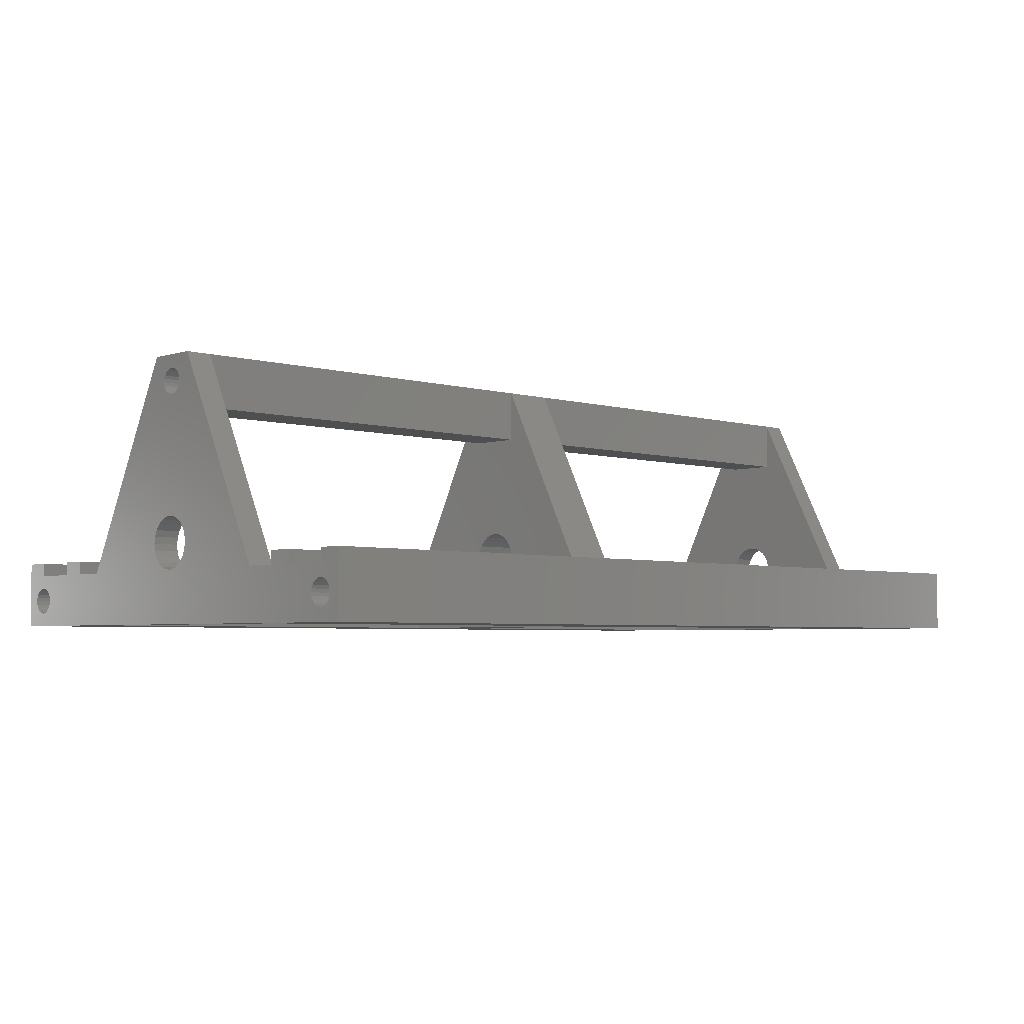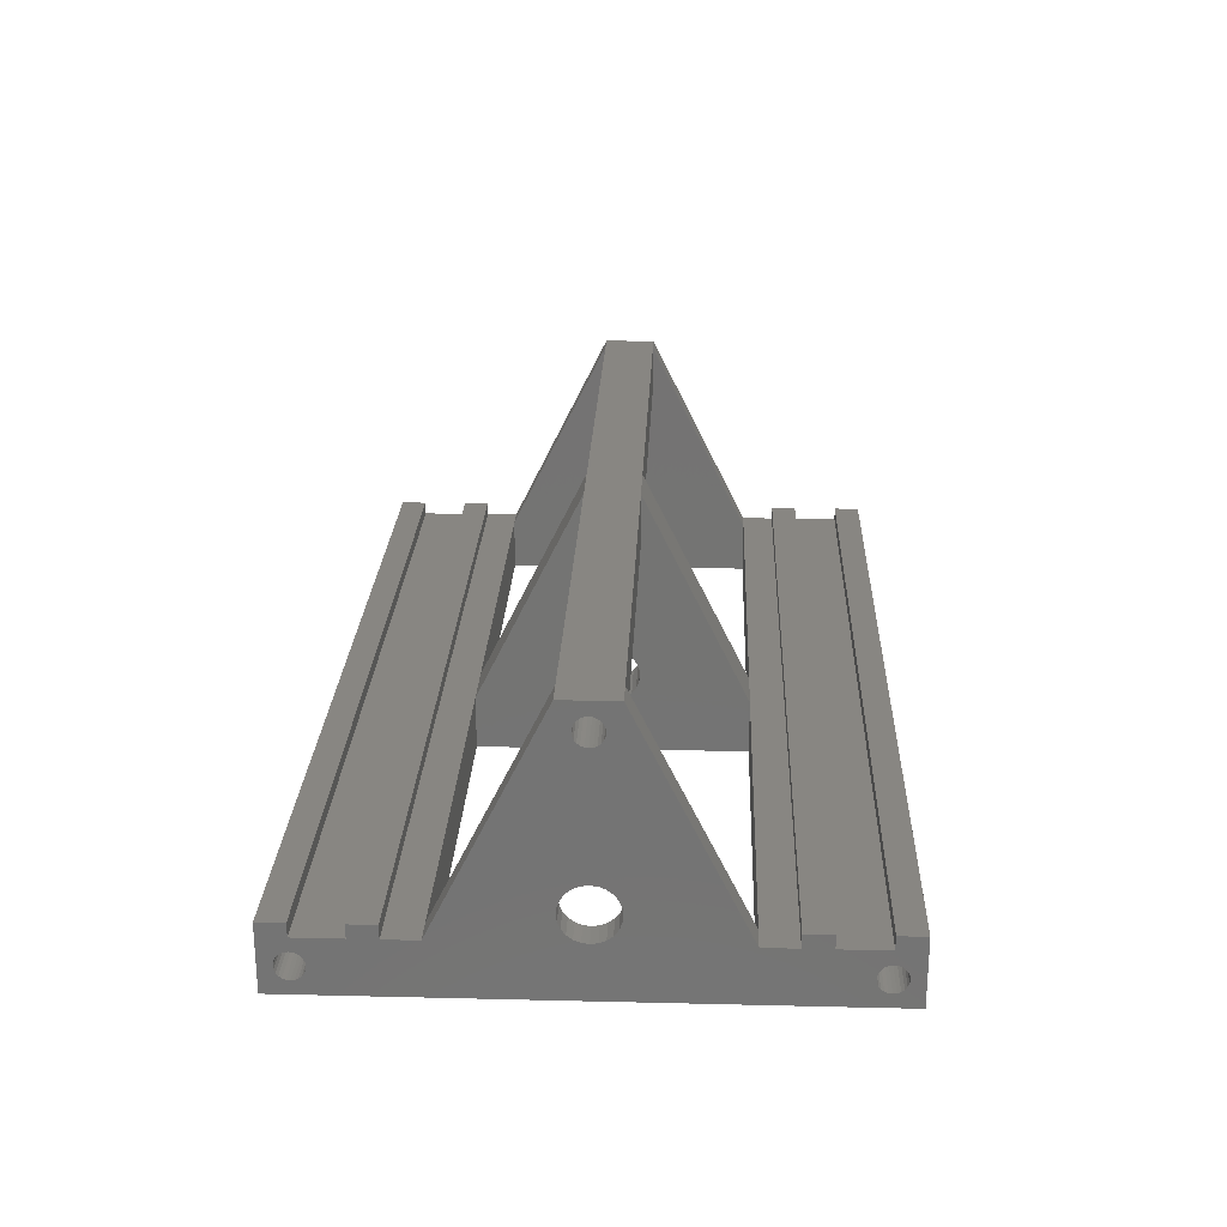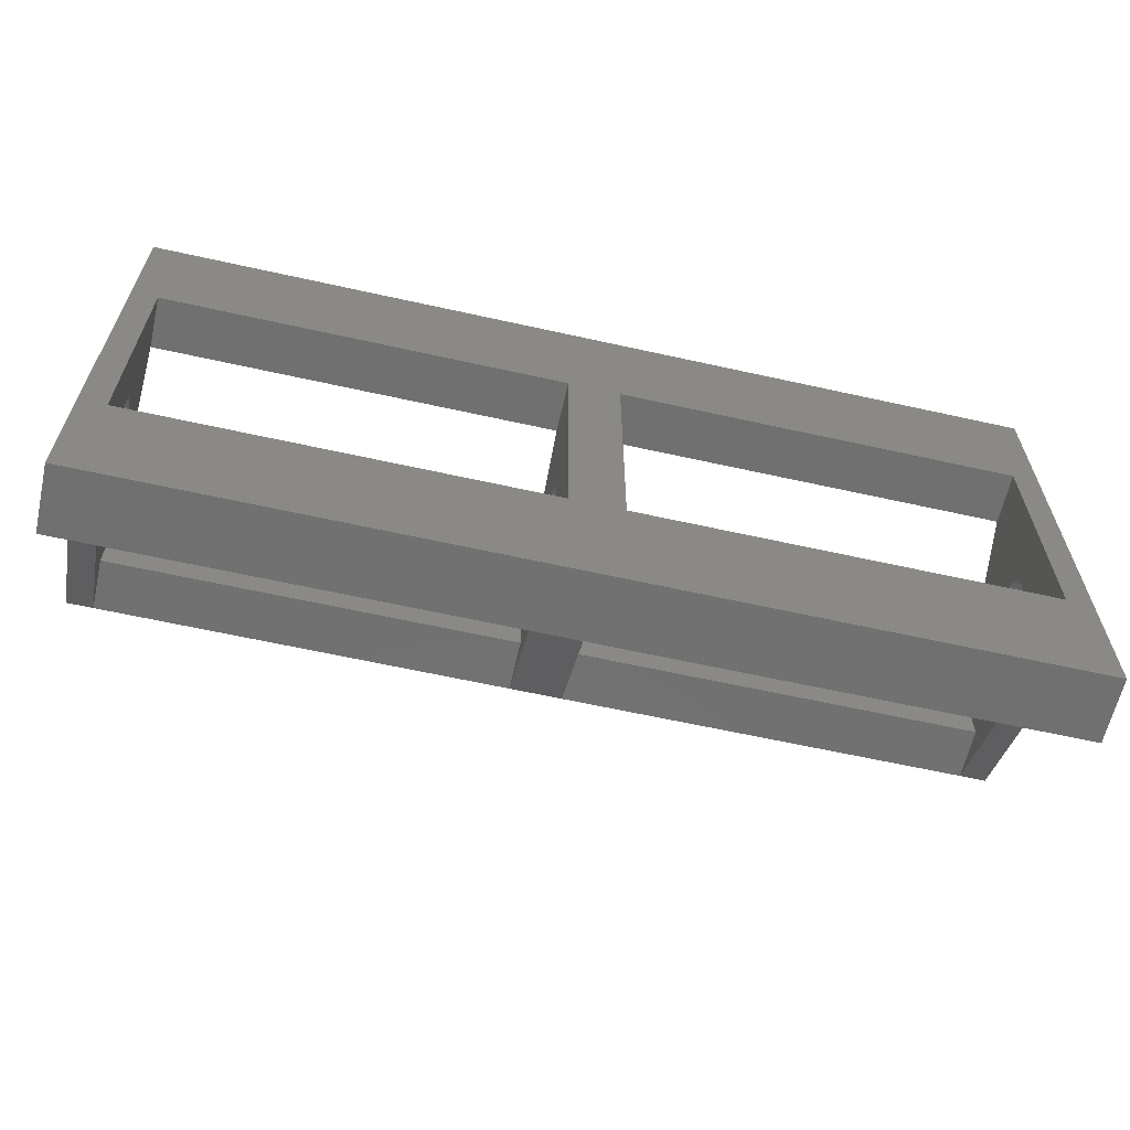
<metadata>
{"format":"stl","ext":"stl","renderer":"f3d","projection":"perspective","resolution":1024,"background":"white","views":[{"elev":-4.1,"azim":-43.9,"up":"+Z"},{"elev":23.7,"azim":-87.7,"up":"+Z"},{"elev":-62.6,"azim":167.3,"up":"+Y"}]}
</metadata>
<code>
# stl→obj: 360 verts, 756 faces
v -369 29.5 312
v -400 25.5 312
v -400 29.5 312
v -369 25.5 312
v -402 8.634 297.5
v -332 8.793 297.3
v -402 8.793 297.3
v -332 8.634 297.5
v -402 8.534 297.7
v -332 8.534 297.7
v -365 25.5 316
v -369 17.5 300
v -365 17.5 300
v -369 25.5 316
v -369 37.5 296
v -369 17.5 296
v -369 26.98 300.1
v -369 26.5 300.3
v -369 26.09 300.6
v -369 25.77 301
v -369 25.57 301.5
v -369 25.5 302
v -369 27.5 300
v -369 28.02 300.1
v -369 28.5 300.3
v -369 28.91 300.6
v -369 29.23 301
v -369 29.43 301.5
v -369 29.5 302
v -369 29.5 316
v -369 37.5 300
v -369 25.57 302.5
v -369 25.77 303
v -369 26.09 303.4
v -369 26.5 303.7
v -369 26.98 303.9
v -369 27.5 304
v -369 28.02 303.9
v -369 28.5 303.7
v -369 28.91 303.4
v -369 29.23 303
v -369 29.43 302.5
v -400 17.5 300
v -400 17.5 296
v -332 29.5 316
v -334 37.5 300
v -332 37.5 300
v -334 29.5 316
v -332 25.5 316
v -334 17.5 300
v -332 17.5 300
v -334 25.5 316
v -400 37.5 300
v -402 40 300
v -402 37.5 300
v -332 40 300
v -365 37.5 300
v -400 25.5 316
v -402 17.5 300
v -402 25.5 316
v -365 26.5 303.7
v -365 26.98 303.9
v -365 28.91 300.6
v -365 29.23 301
v -365 29.5 302
v -365 29.43 302.5
v -365 29.23 303
v -365 28.91 303.4
v -365 26.5 300.3
v -365 26.09 300.6
v -365 27.5 300
v -365 26.98 300.1
v -365 28.5 300.3
v -365 25.57 302.5
v -365 25.5 302
v -365 25.57 301.5
v -365 25.77 301
v -365 26.09 303.4
v -365 25.77 303
v -365 28.5 303.7
v -365 27.5 304
v -365 28.02 300.1
v -365 29.43 301.5
v -365 28.02 303.9
v -332 28.47 314.3
v -402 28.5 314
v -332 28.5 314
v -402 28.47 314.3
v -400 29.5 302
v -402 29.43 301.5
v -400 29.43 301.5
v -402 29.5 302
v -400 29.23 301
v -402 28.91 300.6
v -400 28.91 300.6
v -402 29.23 301
v -402 28.47 313.7
v -332 28.47 313.7
v -402 28.37 313.5
v -332 28.37 313.5
v -332 28 313.1
v -402 28.21 313.3
v -402 28 313.1
v -332 28.21 313.3
v -402 26.53 313.7
v -332 26.63 313.5
v -402 26.63 313.5
v -332 26.53 313.7
v -402 26.79 314.7
v -332 26.63 314.5
v -402 26.63 314.5
v -332 26.79 314.7
v -332 27.24 313
v -402 27.5 313
v -402 27.24 313
v -332 27.5 313
v -332 27.5 315
v -402 27.24 315
v -402 27.5 315
v -332 27.24 315
v -332 27.76 313
v -402 27.76 313
v -365 29.5 316
v -365 37.5 296
v -334 37.5 296
v -332 26.79 313.3
v -402 27 313.1
v -402 26.79 313.3
v -332 27 313.1
v -332 26.53 314.3
v -402 26.53 314.3
v -402 26.5 314
v -332 26.5 314
v -332 27 314.9
v -402 27 314.9
v -332 27.76 315
v -402 27.76 315
v -332 28 314.9
v -402 28 314.9
v -332 28.21 314.7
v -402 28.21 314.7
v -402 28.37 314.5
v -332 28.37 314.5
v -400 29.5 316
v -400 28.5 300.3
v -402 28.5 300.3
v -402 25.77 301
v -400 26.09 300.6
v -402 26.09 300.6
v -400 25.77 301
v -402 25.57 301.5
v -400 25.57 301.5
v -400 27.5 300
v -402 28.02 300.1
v -402 27.5 300
v -400 28.02 300.1
v -400 26.5 303.7
v -402 26.09 303.4
v -402 26.5 303.7
v -400 26.09 303.4
v -400 27.5 304
v -402 26.98 303.9
v -402 27.5 304
v -400 26.98 303.9
v -400 28.91 303.4
v -402 29.23 303
v -400 29.23 303
v -402 28.91 303.4
v -402 28.5 303.7
v -400 28.5 303.7
v -402 28.02 303.9
v -400 28.02 303.9
v -402 29.43 302.5
v -400 29.43 302.5
v -400 26.98 300.1
v -402 26.98 300.1
v -402 25.57 302.5
v -400 25.5 302
v -402 25.5 302
v -400 25.57 302.5
v -400 25.77 303
v -402 25.77 303
v -400 26.5 300.3
v -402 26.5 300.3
v -400 37.5 296
v -332 29.23 303
v -334 29.43 302.5
v -332 29.43 302.5
v -334 29.23 303
v -332 29.5 302
v -334 29.43 301.5
v -332 29.43 301.5
v -334 29.5 302
v -332 28.91 303.4
v -334 28.5 303.7
v -334 28.91 303.4
v -332 28.5 303.7
v -332 28.02 303.9
v -334 27.5 304
v -334 28.02 303.9
v -332 27.5 304
v -334 26.09 303.4
v -332 25.77 303
v -334 25.77 303
v -332 26.09 303.4
v -332 25.57 302.5
v -334 25.57 302.5
v -334 26.98 303.9
v -332 26.98 303.9
v -334 26.5 303.7
v -332 26.5 303.7
v -332 28.02 300.1
v -334 28.5 300.3
v -334 28.02 300.1
v -332 28.5 300.3
v -334 28.91 300.6
v -332 28.91 300.6
v -332 29.23 301
v -334 29.23 301
v -332 25.5 302
v -334 25.5 302
v -332 25.57 301.5
v -334 25.57 301.5
v -332 25.77 301
v -334 25.77 301
v -332 26.09 300.6
v -334 26.09 300.6
v -334 26.5 300.3
v -332 26.5 300.3
v -334 26.98 300.1
v -332 26.98 300.1
v -332 27.5 300
v -334 27.5 300
v -334 17.5 296
v -365 17.5 296
v -332 45 297.1
v -402 45.24 297
v -402 45 297.1
v -332 45.24 297
v -332 44.79 297.3
v -402 44.79 297.3
v -332 46.37 298.5
v -402 46.47 298.3
v -332 46.47 298.3
v -402 46.37 298.5
v -402 44.79 298.7
v -332 44.63 298.5
v -402 44.63 298.5
v -332 44.79 298.7
v -402 44.53 297.7
v -332 44.63 297.5
v -402 44.63 297.5
v -332 44.53 297.7
v -402 44.5 298
v -332 44.5 298
v -402 45.5 297
v -332 45.5 297
v -332 45.24 299
v -402 45 298.9
v -402 45.24 299
v -332 45 298.9
v -402 44.53 298.3
v -332 44.53 298.3
v -332 45.5 299
v -402 45.5 299
v -332 46.21 298.7
v -402 46.21 298.7
v -332 46 297.1
v -402 46.21 297.3
v -402 46 297.1
v -332 46.21 297.3
v -332 45.76 299
v -402 45.76 299
v -332 46 298.9
v -402 46 298.9
v -402 29.5 316
v -332 46.47 297.7
v -402 46.37 297.5
v -332 46.37 297.5
v -402 46.47 297.7
v -332 46.5 298
v -402 46.5 298
v -402 45.76 297
v -332 45.76 297
v -402 47.5 301
v -332 47.5 296
v -402 47.5 296
v -332 47.5 301
v -365 29.5 312
v -334 29.5 312
v -365 25.5 312
v -334 25.5 312
v -332 9.759 299
v -402 9.5 299
v -402 9.759 299
v -332 9.5 299
v -332 10 297.1
v -402 10.21 297.3
v -402 10 297.1
v -332 10.21 297.3
v -332 7.5 301
v -402 7.5 296
v -332 7.5 296
v -402 7.5 301
v -332 9.5 297
v -402 9.759 297
v -402 9.5 297
v -332 9.759 297
v -402 9 297.1
v -332 9 297.1
v -332 9 298.9
v -402 8.793 298.7
v -402 9 298.9
v -332 8.793 298.7
v -332 10.5 298
v -402 10.47 297.7
v -332 10.47 297.7
v -402 10.5 298
v -332 10.47 298.3
v -402 10.47 298.3
v -402 10.37 297.5
v -332 10.37 297.5
v -402 8.5 298
v -332 8.5 298
v -332 8.634 298.5
v -402 8.634 298.5
v -402 8.534 298.3
v -332 8.534 298.3
v -332 10.21 298.7
v -402 10 298.9
v -402 10.21 298.7
v -332 10 298.9
v -402 9.241 299
v -332 9.241 299
v -332 9.5 300
v -332 13 300
v -332 10.37 298.5
v -332 9.5 301
v -332 9.241 297
v -332 15 300
v -332 13 301
v -332 40 301
v -332 42 300
v -332 45.5 300
v -332 45.5 301
v -332 42 301
v -332 15 301
v -402 42 301
v -402 40 301
v -402 45.5 300
v -402 45.5 301
v -402 9.241 297
v -402 13 300
v -402 15 300
v -402 15 301
v -402 42 300
v -402 9.5 301
v -402 9.5 300
v -402 10.37 298.5
v -402 13 301
f 1 2 3
f 2 1 4
f 5 6 7
f 6 5 8
f 9 8 5
f 8 9 10
f 11 12 13
f 12 11 14
f 15 12 16
f 12 15 17
f 12 17 18
f 12 18 19
f 12 19 20
f 12 20 21
f 12 21 22
f 17 15 23
f 23 15 24
f 24 15 25
f 25 15 26
f 26 15 27
f 27 15 28
f 28 15 29
f 29 15 1
f 1 15 30
f 30 15 31
f 22 14 12
f 14 22 4
f 4 22 32
f 4 32 33
f 4 33 1
f 1 33 34
f 1 34 35
f 1 35 36
f 1 36 37
f 1 37 38
f 1 38 39
f 1 39 40
f 1 40 41
f 1 41 42
f 1 42 29
f 43 16 44
f 16 43 12
f 45 46 47
f 46 45 48
f 49 50 51
f 50 49 52
f 53 54 55
f 54 53 56
f 56 53 31
f 56 31 57
f 56 57 46
f 56 46 47
f 58 59 43
f 59 58 60
f 61 36 35
f 36 61 62
f 27 63 26
f 63 27 64
f 42 65 29
f 65 42 66
f 40 67 41
f 67 40 68
f 69 19 18
f 19 69 70
f 71 17 23
f 17 71 72
f 63 25 26
f 25 63 73
f 74 22 75
f 22 74 32
f 76 20 77
f 20 76 21
f 78 33 79
f 33 78 34
f 41 66 42
f 66 41 67
f 80 40 39
f 40 80 68
f 62 37 36
f 37 62 81
f 79 32 74
f 32 79 33
f 75 21 76
f 21 75 22
f 82 23 24
f 23 82 71
f 78 35 34
f 35 78 61
f 28 64 27
f 64 28 83
f 29 83 28
f 83 29 65
f 77 19 70
f 19 77 20
f 84 39 38
f 39 84 80
f 81 38 37
f 38 81 84
f 72 18 17
f 18 72 69
f 73 24 25
f 24 73 82
f 85 86 87
f 86 85 88
f 89 90 91
f 90 89 92
f 93 94 95
f 94 93 96
f 87 97 98
f 97 87 86
f 98 99 100
f 99 98 97
f 101 102 103
f 102 101 104
f 105 106 107
f 106 105 108
f 109 110 111
f 110 109 112
f 113 114 115
f 114 113 116
f 117 118 119
f 118 117 120
f 100 102 104
f 102 100 99
f 121 103 122
f 103 121 101
f 123 31 57
f 31 123 30
f 46 124 125
f 124 46 57
f 126 127 128
f 127 126 129
f 111 130 131
f 130 111 110
f 132 108 105
f 108 132 133
f 134 109 135
f 109 134 112
f 136 119 137
f 119 136 117
f 138 137 139
f 137 138 136
f 120 135 118
f 135 120 134
f 140 139 141
f 139 140 138
f 140 142 143
f 142 140 141
f 144 1 3
f 1 144 30
f 107 126 128
f 126 107 106
f 91 96 93
f 96 91 90
f 131 133 132
f 133 131 130
f 143 88 85
f 88 143 142
f 129 115 127
f 115 129 113
f 145 94 146
f 94 145 95
f 116 122 114
f 122 116 121
f 147 148 149
f 148 147 150
f 151 150 147
f 150 151 152
f 153 154 155
f 154 153 156
f 157 158 159
f 158 157 160
f 161 162 163
f 162 161 164
f 165 166 167
f 166 165 168
f 165 169 168
f 169 165 170
f 170 171 169
f 171 170 172
f 164 159 162
f 159 164 157
f 172 163 171
f 163 172 161
f 167 173 174
f 173 167 166
f 174 92 89
f 92 174 173
f 156 146 154
f 146 156 145
f 175 155 176
f 155 175 153
f 177 178 179
f 178 177 180
f 158 181 182
f 181 158 160
f 183 176 184
f 176 183 175
f 179 152 151
f 152 179 178
f 182 180 177
f 180 182 181
f 185 43 44
f 43 185 175
f 43 175 183
f 43 183 148
f 43 148 150
f 43 150 152
f 43 152 178
f 175 185 153
f 153 185 156
f 156 185 145
f 145 185 95
f 95 185 93
f 93 185 91
f 91 185 89
f 89 185 3
f 3 185 144
f 144 185 53
f 178 58 43
f 58 178 2
f 2 178 180
f 2 180 181
f 2 181 3
f 3 181 160
f 3 160 157
f 3 157 164
f 3 164 161
f 3 161 172
f 3 172 170
f 3 170 165
f 3 165 167
f 3 167 174
f 3 174 89
f 148 184 149
f 184 148 183
f 186 187 188
f 187 186 189
f 190 191 192
f 191 190 193
f 194 195 196
f 195 194 197
f 198 199 200
f 199 198 201
f 202 203 204
f 203 202 205
f 204 206 207
f 206 204 203
f 201 208 199
f 208 201 209
f 209 210 208
f 210 209 211
f 212 213 214
f 213 212 215
f 215 216 213
f 216 215 217
f 218 216 217
f 216 218 219
f 194 189 186
f 189 194 196
f 197 200 195
f 200 197 198
f 211 202 210
f 202 211 205
f 188 193 190
f 193 188 187
f 207 220 221
f 220 207 206
f 221 222 223
f 222 221 220
f 223 224 225
f 224 223 222
f 225 226 227
f 226 225 224
f 192 219 218
f 219 192 191
f 226 228 227
f 228 226 229
f 229 230 228
f 230 229 231
f 232 214 233
f 214 232 212
f 231 233 230
f 233 231 232
f 31 185 15
f 185 31 53
f 13 234 235
f 234 13 50
f 236 237 238
f 237 236 239
f 240 238 241
f 238 240 236
f 242 243 244
f 243 242 245
f 246 247 248
f 247 246 249
f 250 251 252
f 251 250 253
f 254 253 250
f 253 254 255
f 14 2 4
f 2 14 58
f 239 256 237
f 256 239 257
f 258 259 260
f 259 258 261
f 262 255 254
f 255 262 263
f 264 260 265
f 260 264 258
f 266 245 242
f 245 266 267
f 268 269 270
f 269 268 271
f 261 246 259
f 246 261 249
f 272 265 273
f 265 272 264
f 274 273 275
f 273 274 272
f 266 275 267
f 275 266 274
f 144 55 53
f 55 144 276
f 277 278 279
f 278 277 280
f 281 280 277
f 280 281 282
f 257 283 256
f 283 257 284
f 285 286 287
f 286 285 288
f 284 270 283
f 270 284 268
f 252 240 241
f 240 252 251
f 248 263 262
f 263 248 247
f 279 269 271
f 269 279 278
f 244 282 281
f 282 244 243
f 48 289 290
f 289 48 123
f 52 291 292
f 291 52 11
f 46 290 48
f 290 46 193
f 52 234 50
f 234 52 221
f 234 221 223
f 234 223 225
f 234 225 227
f 234 227 228
f 234 228 230
f 234 230 125
f 125 230 233
f 125 233 214
f 125 214 213
f 125 213 216
f 125 216 219
f 125 219 191
f 125 191 193
f 125 193 46
f 292 221 52
f 221 292 207
f 207 292 204
f 204 292 290
f 204 290 202
f 202 290 210
f 210 290 208
f 208 290 199
f 199 290 200
f 200 290 195
f 195 290 196
f 196 290 189
f 189 290 187
f 187 290 193
f 124 13 235
f 13 124 72
f 13 72 69
f 13 69 70
f 13 70 77
f 13 77 76
f 13 76 75
f 72 124 71
f 71 124 82
f 82 124 73
f 73 124 63
f 63 124 64
f 64 124 83
f 83 124 65
f 65 124 289
f 289 124 123
f 123 124 57
f 75 11 13
f 11 75 291
f 291 75 74
f 291 74 79
f 291 79 289
f 289 79 78
f 289 78 61
f 289 61 62
f 289 62 81
f 289 81 84
f 289 84 80
f 289 80 68
f 289 68 67
f 289 67 66
f 289 66 65
f 58 276 60
f 276 58 144
f 144 58 14
f 144 14 30
f 30 14 11
f 30 11 123
f 123 11 52
f 123 52 48
f 48 52 49
f 48 49 45
f 292 289 291
f 289 292 290
f 293 294 295
f 294 293 296
f 297 298 299
f 298 297 300
f 301 302 303
f 302 301 304
f 305 306 307
f 306 305 308
f 6 309 7
f 309 6 310
f 311 312 313
f 312 311 314
f 287 185 302
f 185 287 286
f 185 286 15
f 15 286 124
f 15 124 16
f 124 286 125
f 125 286 234
f 302 44 303
f 44 302 185
f 303 44 16
f 303 16 235
f 235 16 124
f 303 235 234
f 303 234 286
f 315 316 317
f 316 315 318
f 319 318 315
f 318 319 320
f 317 321 322
f 321 317 316
f 323 10 9
f 10 323 324
f 312 325 326
f 325 312 314
f 327 324 323
f 324 327 328
f 329 330 331
f 330 329 332
f 322 298 300
f 298 322 321
f 296 333 294
f 333 296 334
f 308 299 306
f 299 308 297
f 209 133 211
f 133 209 108
f 108 209 106
f 106 209 126
f 126 209 129
f 129 209 201
f 129 201 113
f 113 201 116
f 116 201 198
f 116 198 121
f 121 198 101
f 101 198 104
f 104 198 197
f 104 197 100
f 100 197 98
f 98 197 87
f 87 197 194
f 220 49 51
f 49 220 206
f 49 206 133
f 49 133 130
f 49 130 110
f 49 110 112
f 49 112 134
f 49 134 45
f 133 206 203
f 133 203 205
f 133 205 211
f 45 134 120
f 45 120 117
f 45 117 136
f 45 136 138
f 45 138 140
f 45 140 143
f 45 143 85
f 45 85 87
f 45 87 194
f 45 194 186
f 45 186 188
f 45 188 190
f 293 335 296
f 335 293 336
f 336 293 332
f 336 332 329
f 336 329 337
f 336 337 319
f 336 319 315
f 301 328 338
f 328 301 324
f 338 328 325
f 338 325 314
f 338 314 311
f 338 311 334
f 338 334 296
f 338 296 335
f 303 10 301
f 10 303 8
f 8 303 6
f 6 303 310
f 310 303 339
f 339 303 305
f 305 303 286
f 301 10 324
f 305 286 308
f 308 286 297
f 297 286 300
f 300 286 322
f 322 286 317
f 317 286 315
f 315 286 336
f 336 286 340
f 336 340 341
f 340 286 51
f 51 286 231
f 51 231 229
f 51 229 226
f 51 226 224
f 51 224 222
f 51 222 220
f 231 286 232
f 232 286 212
f 212 286 215
f 215 286 217
f 217 286 218
f 218 286 192
f 192 286 190
f 190 286 47
f 190 47 45
f 47 286 236
f 47 236 56
f 56 236 240
f 56 240 342
f 342 240 343
f 343 240 251
f 343 251 253
f 343 253 255
f 236 286 239
f 239 286 257
f 257 286 284
f 284 286 268
f 268 286 271
f 271 286 279
f 279 286 277
f 277 286 281
f 343 247 344
f 247 343 263
f 263 343 255
f 344 247 249
f 344 249 261
f 344 261 258
f 344 258 264
f 344 264 345
f 345 264 288
f 288 264 272
f 288 272 274
f 288 274 266
f 288 266 242
f 288 242 244
f 288 244 281
f 288 281 286
f 346 342 343
f 347 341 340
f 60 132 179
f 132 60 131
f 131 60 111
f 111 60 109
f 109 60 135
f 135 60 276
f 179 132 177
f 177 132 182
f 182 132 158
f 135 276 118
f 118 276 119
f 119 276 137
f 137 276 139
f 139 276 141
f 141 276 142
f 142 276 88
f 88 276 86
f 86 276 169
f 169 276 168
f 168 276 166
f 166 276 173
f 173 276 92
f 92 276 55
f 348 54 349
f 285 350 351
f 350 285 265
f 265 285 273
f 273 285 275
f 275 285 267
f 267 285 245
f 245 285 243
f 243 285 282
f 302 307 287
f 307 302 352
f 352 302 309
f 309 302 7
f 7 302 5
f 5 302 9
f 9 302 323
f 287 307 306
f 287 306 299
f 287 299 298
f 287 298 321
f 287 321 316
f 287 316 318
f 287 318 353
f 287 353 354
f 354 353 355
f 287 354 59
f 287 59 176
f 176 59 184
f 184 59 149
f 149 59 147
f 147 59 151
f 151 59 179
f 179 59 60
f 287 176 155
f 287 155 154
f 287 154 146
f 287 146 94
f 287 94 96
f 287 96 90
f 287 90 92
f 287 92 55
f 287 55 238
f 238 55 54
f 238 54 241
f 241 54 356
f 356 54 348
f 241 356 252
f 252 356 250
f 250 356 254
f 287 238 237
f 287 237 256
f 287 256 283
f 287 283 270
f 287 270 269
f 287 269 278
f 287 278 280
f 287 280 282
f 287 282 285
f 356 262 254
f 262 356 248
f 248 356 350
f 248 350 246
f 246 350 259
f 259 350 260
f 260 350 265
f 132 159 158
f 159 132 105
f 159 105 162
f 162 105 107
f 162 107 128
f 162 128 127
f 162 127 163
f 163 127 115
f 163 115 114
f 163 114 122
f 163 122 171
f 171 122 103
f 171 103 102
f 171 102 169
f 169 102 99
f 169 99 97
f 169 97 86
f 357 302 304
f 302 357 327
f 302 327 323
f 327 357 326
f 326 357 312
f 312 357 313
f 313 357 333
f 333 357 294
f 294 357 358
f 294 358 353
f 294 353 295
f 295 353 330
f 330 353 331
f 331 353 359
f 359 353 320
f 320 353 318
f 355 353 360
f 334 313 333
f 313 334 311
f 329 359 337
f 359 329 331
f 326 328 327
f 328 326 325
f 337 320 319
f 320 337 359
f 339 307 352
f 307 339 305
f 310 352 309
f 352 310 339
f 332 295 330
f 295 332 293
f 343 350 356
f 350 343 344
f 345 285 351
f 285 345 288
f 345 350 344
f 350 345 351
f 342 348 349
f 348 342 346
f 342 54 56
f 54 342 349
f 348 343 356
f 343 348 346
f 354 43 59
f 43 354 340
f 43 340 12
f 12 340 13
f 13 340 50
f 50 340 51
f 335 353 358
f 353 335 336
f 341 355 360
f 355 341 347
f 341 353 336
f 353 341 360
f 355 340 354
f 340 355 347
f 301 357 304
f 357 301 338
f 357 335 358
f 335 357 338

</code>
